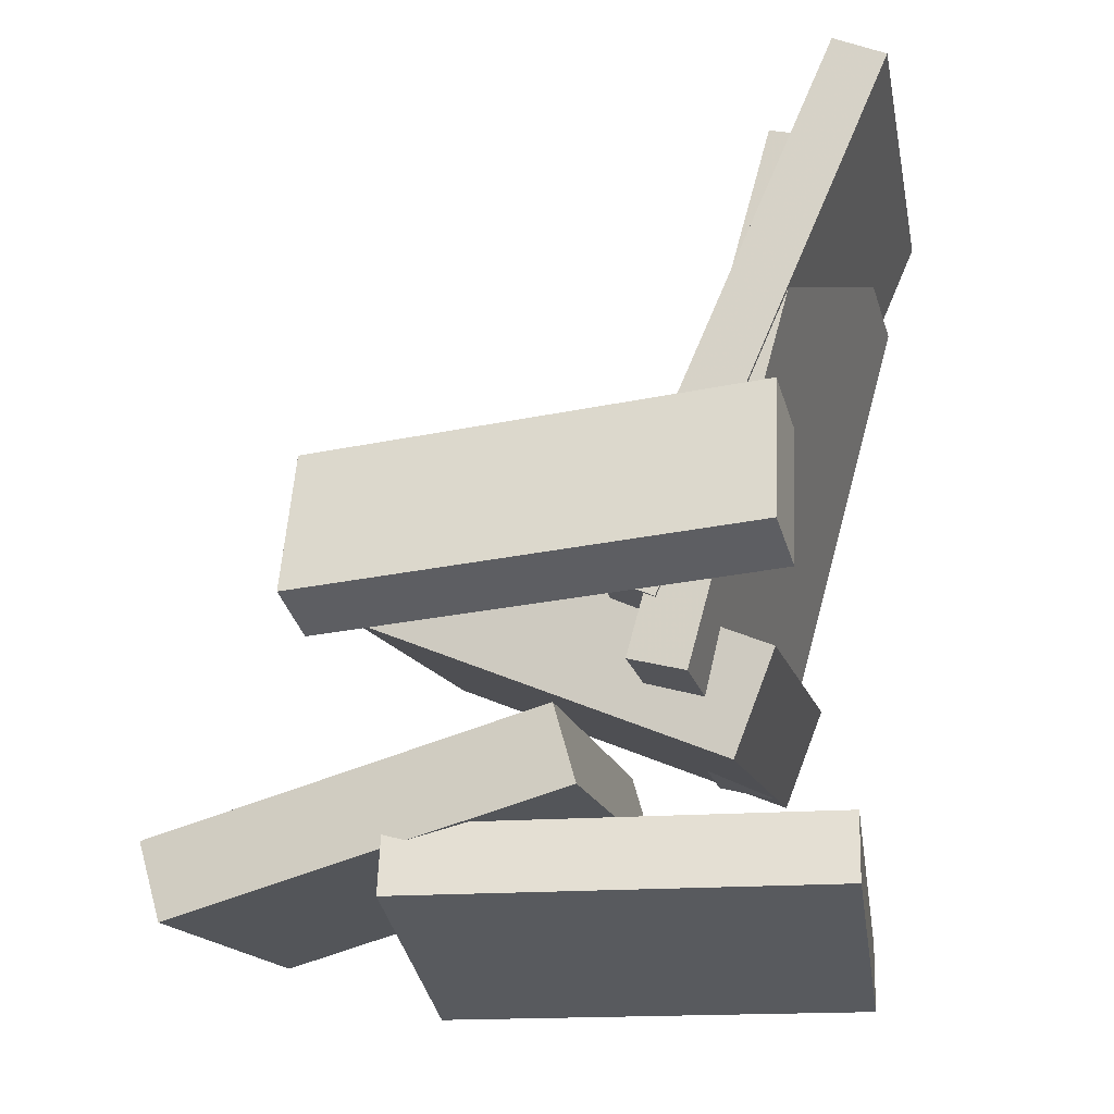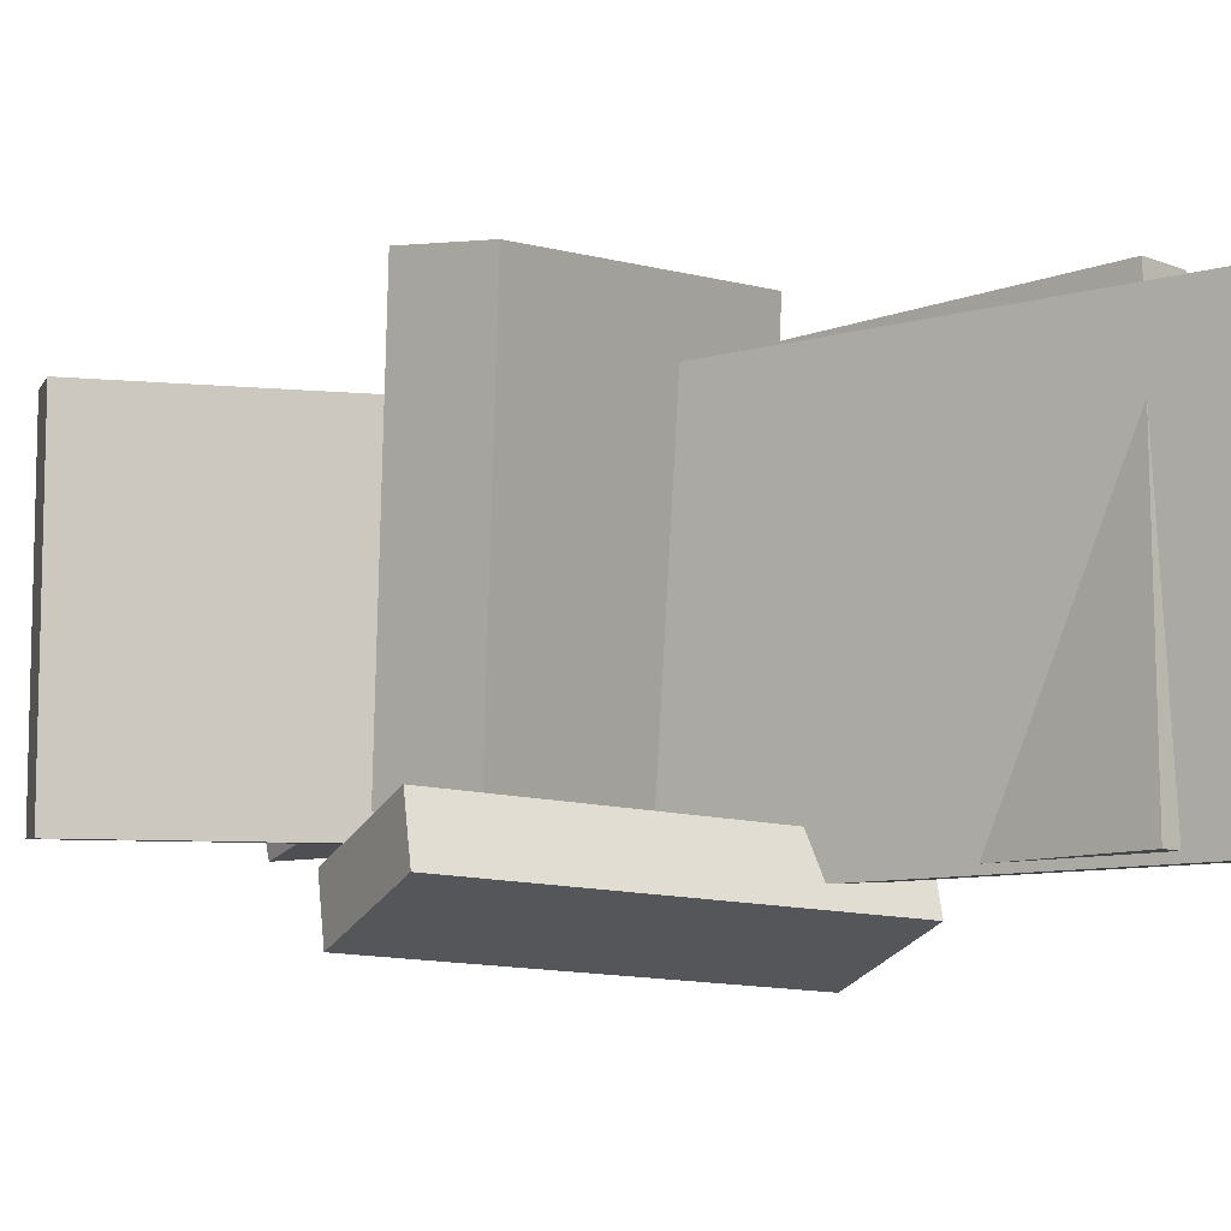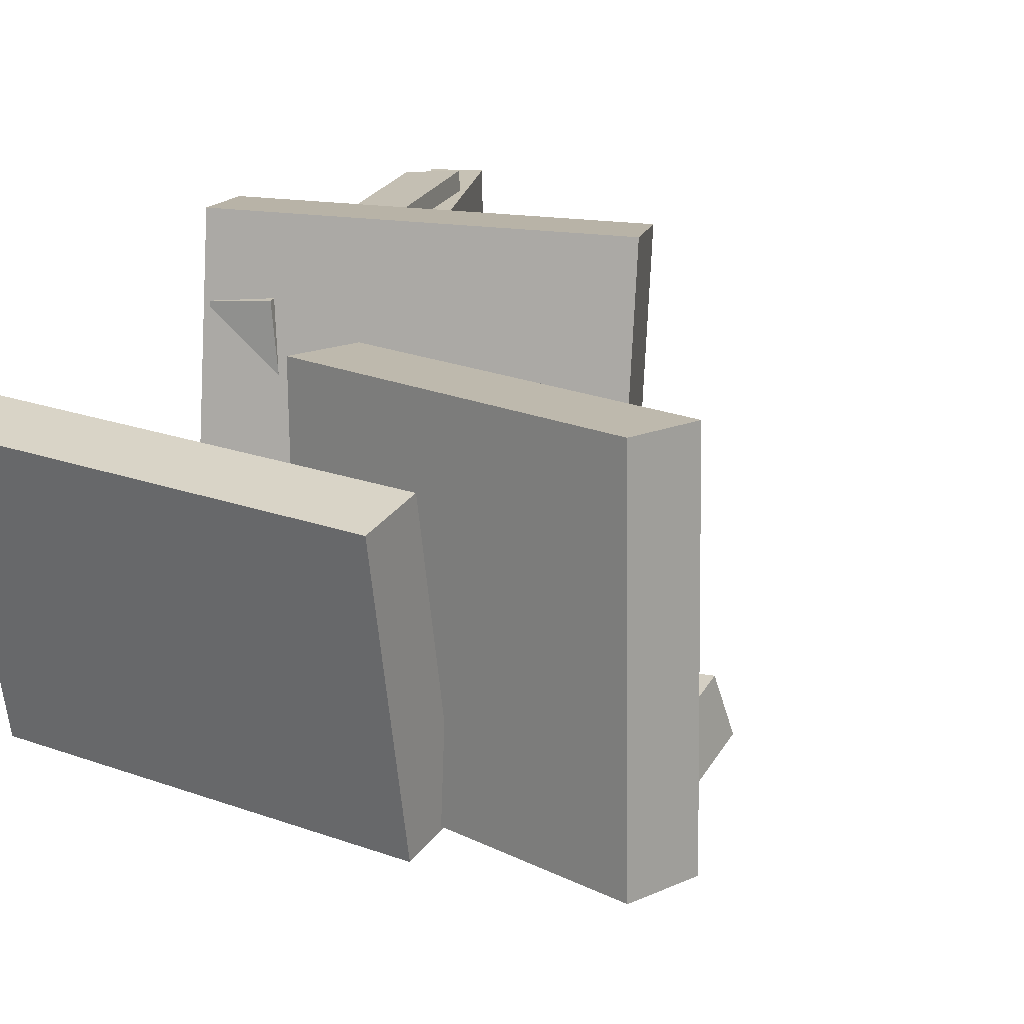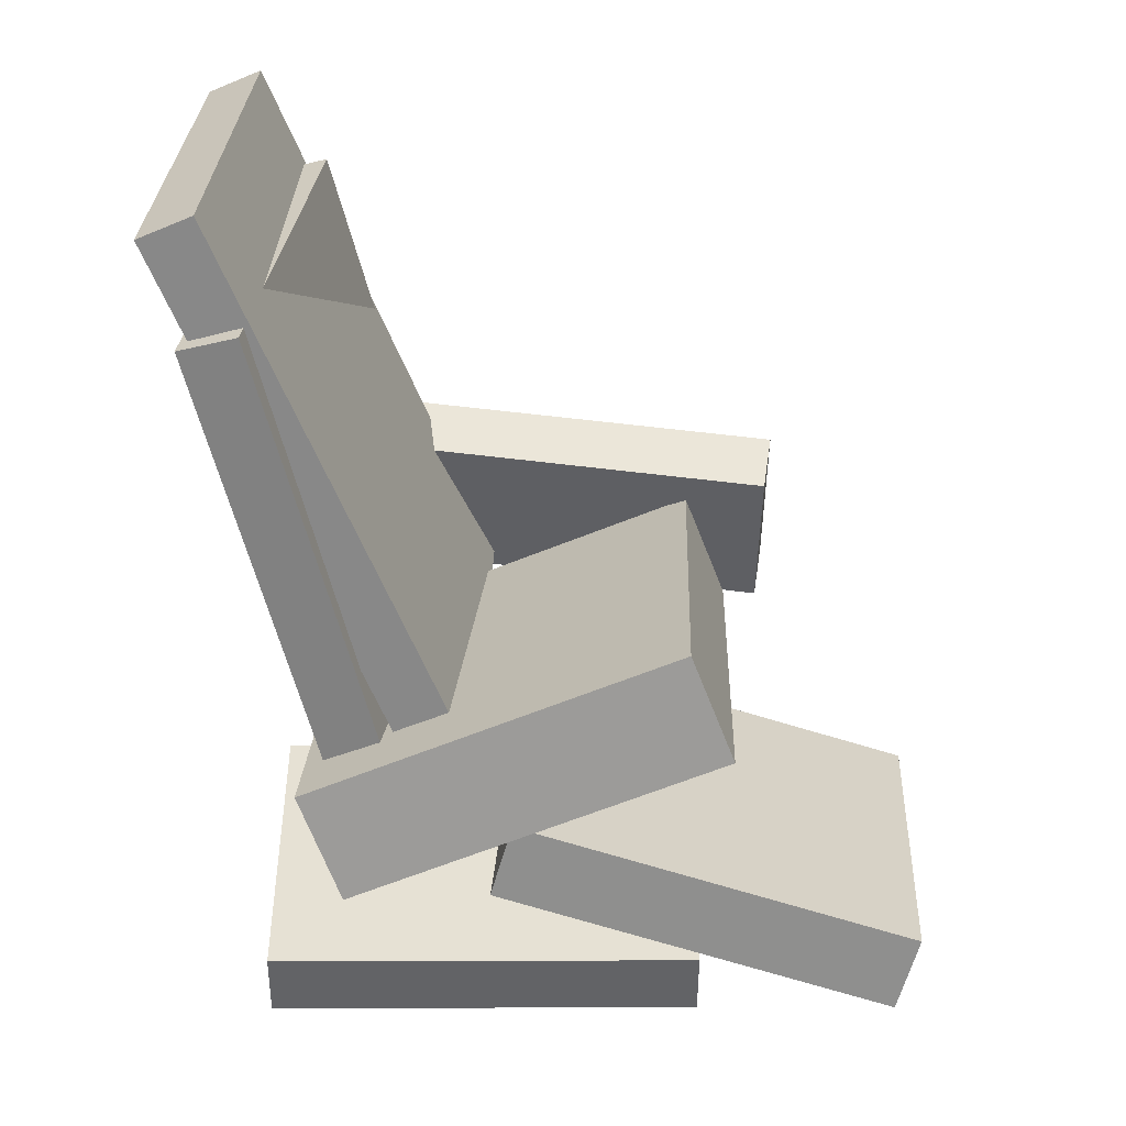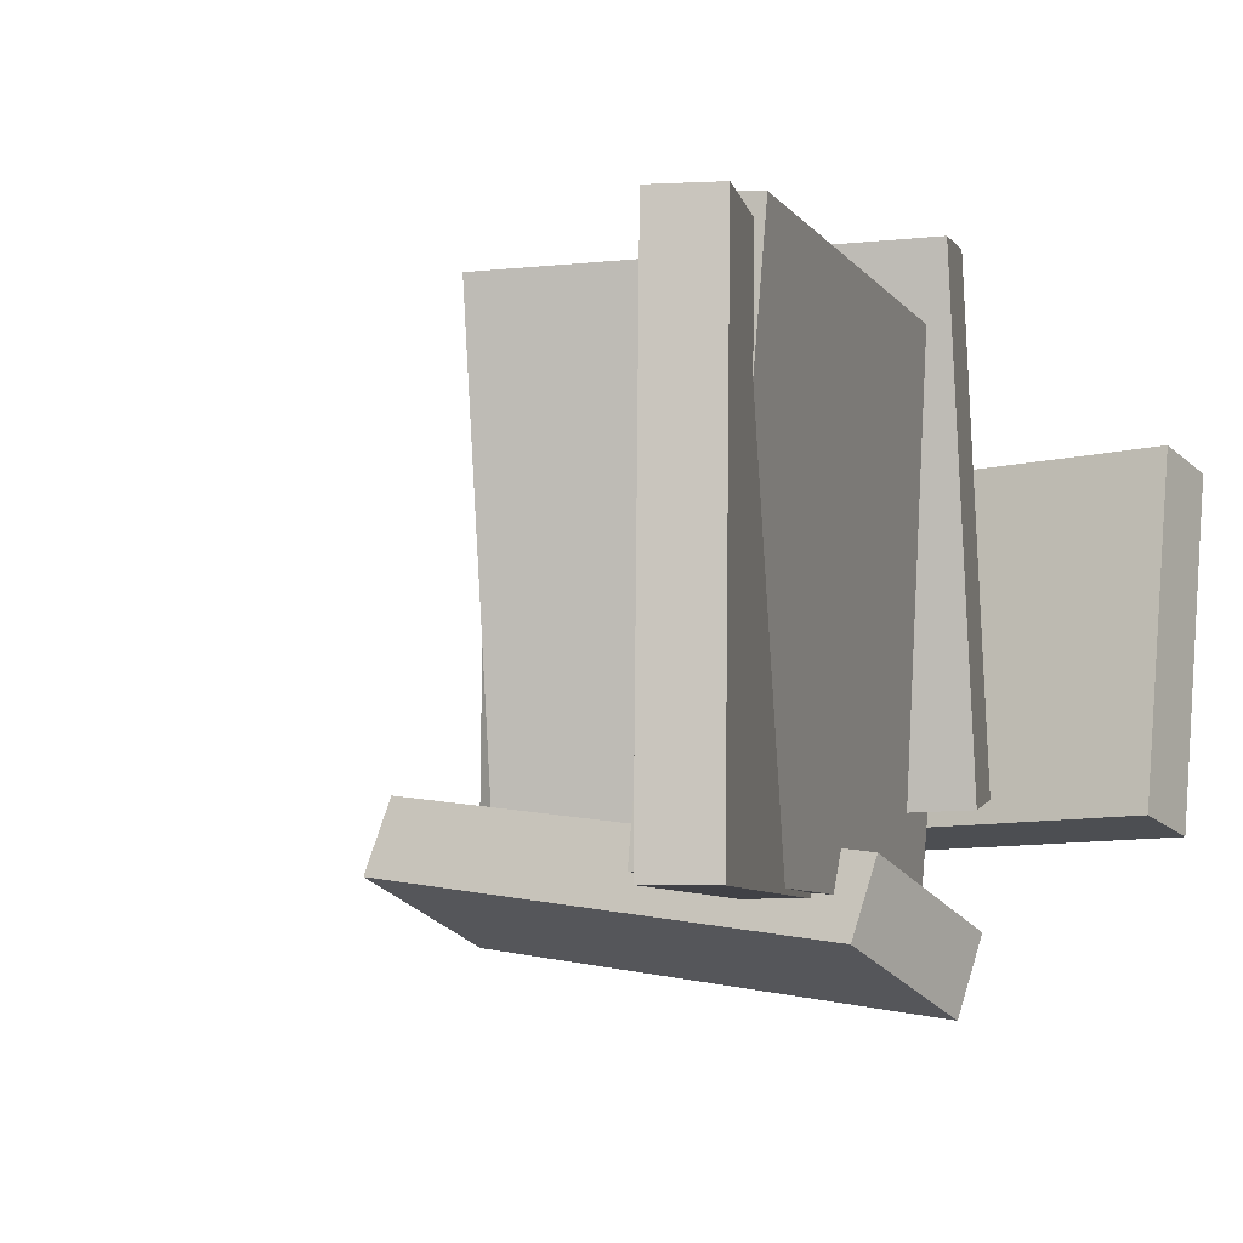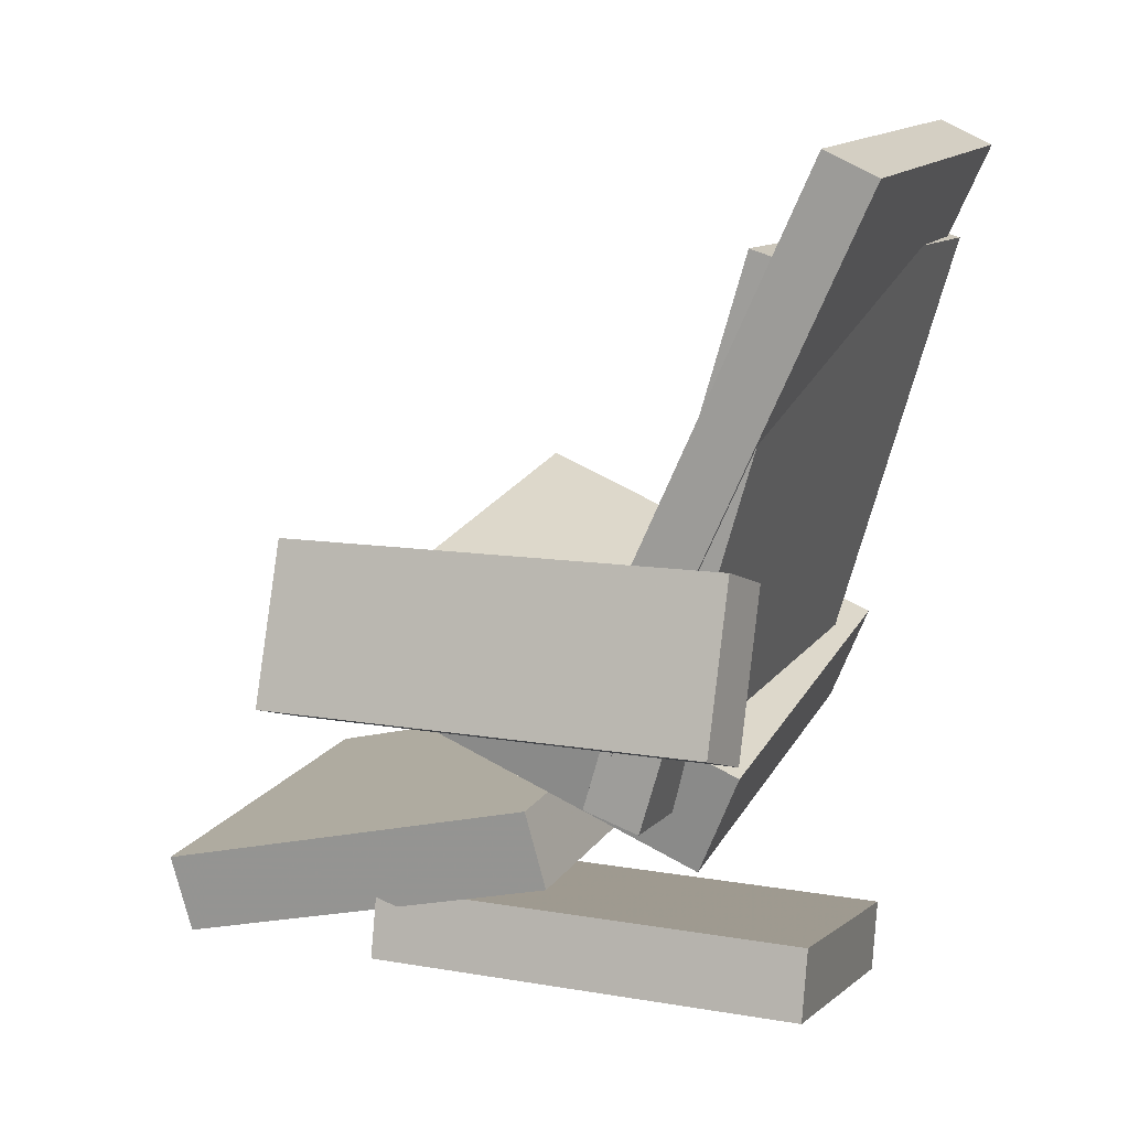
<metadata>
{"format":"obj","ext":"obj","renderer":"f3d","projection":"perspective","resolution":1024,"background":"white","views":[{"elev":-16.1,"azim":-168.0,"up":"+Y"},{"elev":-4.3,"azim":148.7,"up":"+Z"},{"elev":16.0,"azim":31.6,"up":"+Z"},{"elev":24.3,"azim":2.6,"up":"+Y"},{"elev":-3.0,"azim":-146.0,"up":"+Z"},{"elev":16.4,"azim":-157.4,"up":"+Y"}]}
</metadata>
<code>
v -0.1755 0.0322 -0.1402
v -0.17 0.05218 -0.1889
v -0.1786 -0.08201 -0.1873
v -0.1731 -0.06202 -0.2361
v 0.1744 0.01001 -0.1098
v 0.1799 0.03 -0.1586
v 0.1712 -0.1042 -0.157
v 0.1767 -0.08421 -0.2057
f 1.0 7.0 5.0
f 1.0 3.0 7.0
f 1.0 4.0 3.0
f 1.0 2.0 4.0
f 3.0 8.0 7.0
f 3.0 4.0 8.0
f 5.0 7.0 8.0
f 5.0 8.0 6.0
f 1.0 5.0 6.0
f 1.0 6.0 2.0
f 2.0 6.0 8.0
f 2.0 8.0 4.0
v -0.2514 0.3073 -0.1499
v -0.2444 0.2913 0.1768
v -0.212 0.324 -0.1499
v -0.205 0.308 0.1768
v -0.08159 -0.09332 -0.1733
v -0.07461 -0.1094 0.1534
v -0.0422 -0.07663 -0.1733
v -0.03523 -0.09271 0.1534
f 9.0 15.0 13.0
f 9.0 11.0 15.0
f 9.0 12.0 11.0
f 9.0 10.0 12.0
f 11.0 16.0 15.0
f 11.0 12.0 16.0
f 13.0 15.0 16.0
f 13.0 16.0 14.0
f 9.0 13.0 14.0
f 9.0 14.0 10.0
f 10.0 14.0 16.0
f 10.0 16.0 12.0
v -0.1248 -0.1961 -0.1125
v -0.1212 -0.1702 0.2207
v -0.1563 -0.1186 -0.1182
v -0.1527 -0.09263 0.215
v 0.1448 -0.08739 -0.1239
v 0.1484 -0.06142 0.2092
v 0.1133 -0.009872 -0.1296
v 0.1169 0.0161 0.2035
f 17.0 23.0 21.0
f 17.0 19.0 23.0
f 17.0 20.0 19.0
f 17.0 18.0 20.0
f 19.0 24.0 23.0
f 19.0 20.0 24.0
f 21.0 23.0 24.0
f 21.0 24.0 22.0
f 17.0 21.0 22.0
f 17.0 22.0 18.0
f 18.0 22.0 24.0
f 18.0 24.0 20.0
v -0.2113 -0.2876 -0.1352
v -0.1987 -0.3486 0.09457
v -0.2104 -0.2358 -0.1215
v -0.1978 -0.2968 0.1083
v 0.1164 -0.2887 -0.1536
v 0.1291 -0.3497 0.07624
v 0.1174 -0.2369 -0.1399
v 0.13 -0.2979 0.08995
f 25.0 31.0 29.0
f 25.0 27.0 31.0
f 25.0 28.0 27.0
f 25.0 26.0 28.0
f 27.0 32.0 31.0
f 27.0 28.0 32.0
f 29.0 31.0 32.0
f 29.0 32.0 30.0
f 25.0 29.0 30.0
f 25.0 30.0 26.0
f 26.0 30.0 32.0
f 26.0 32.0 28.0
v -0.02077 -0.2145 -0.1439
v -0.02499 -0.2141 0.1389
v -0.004238 -0.1567 -0.1438
v -0.008455 -0.1563 0.1391
v 0.278 -0.3 -0.1394
v 0.2738 -0.2997 0.1435
v 0.2946 -0.2423 -0.1392
v 0.2904 -0.2419 0.1437
f 33.0 39.0 37.0
f 33.0 35.0 39.0
f 33.0 36.0 35.0
f 33.0 34.0 36.0
f 35.0 40.0 39.0
f 35.0 36.0 40.0
f 37.0 39.0 40.0
f 37.0 40.0 38.0
f 33.0 37.0 38.0
f 33.0 38.0 34.0
f 34.0 38.0 40.0
f 34.0 40.0 36.0
v -0.2069 0.2466 -0.1486
v -0.2212 0.2195 0.1857
v -0.1642 0.2576 -0.1459
v -0.1785 0.2305 0.1884
v -0.1036 -0.1469 -0.1761
v -0.118 -0.1739 0.1583
v -0.06096 -0.1359 -0.1733
v -0.07528 -0.1629 0.161
f 41.0 47.0 45.0
f 41.0 43.0 47.0
f 41.0 44.0 43.0
f 41.0 42.0 44.0
f 43.0 48.0 47.0
f 43.0 44.0 48.0
f 45.0 47.0 48.0
f 45.0 48.0 46.0
f 41.0 45.0 46.0
f 41.0 46.0 42.0
f 42.0 46.0 48.0
f 42.0 48.0 44.0

</code>
